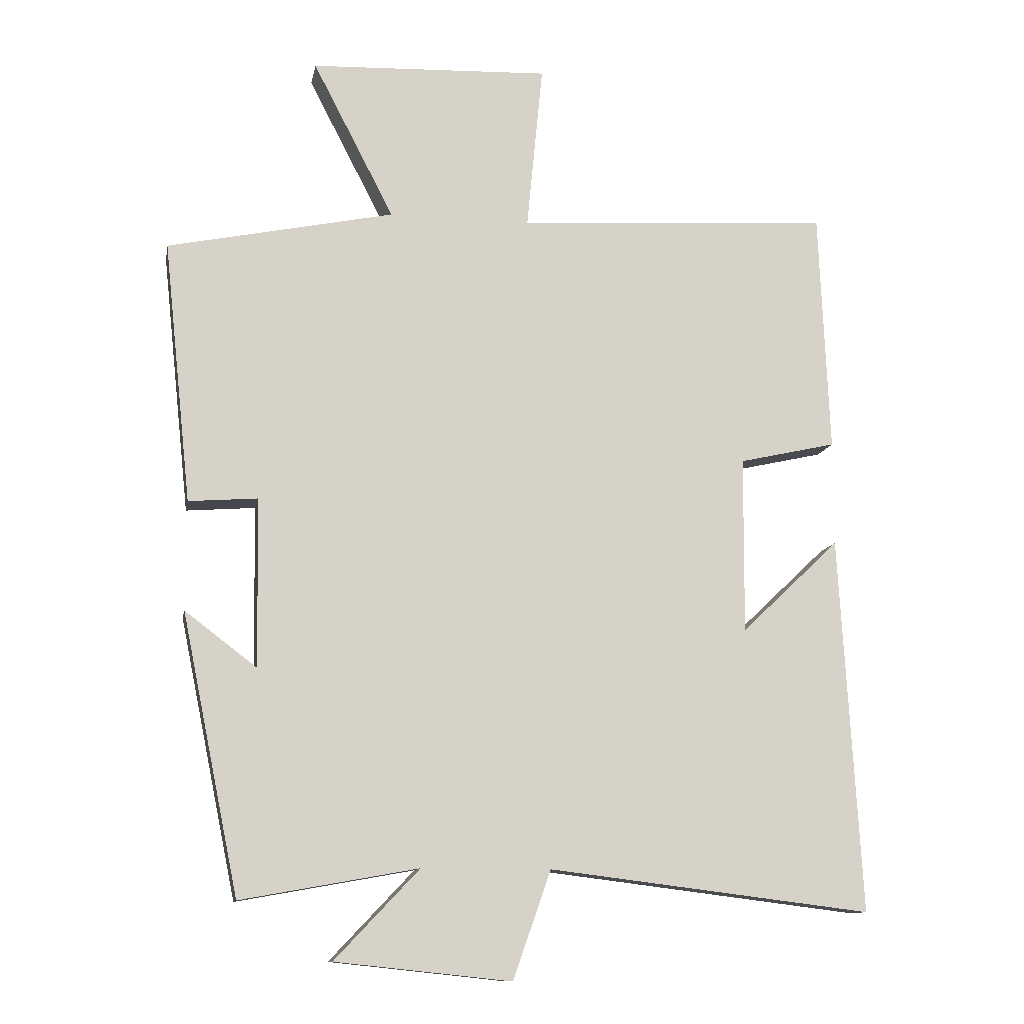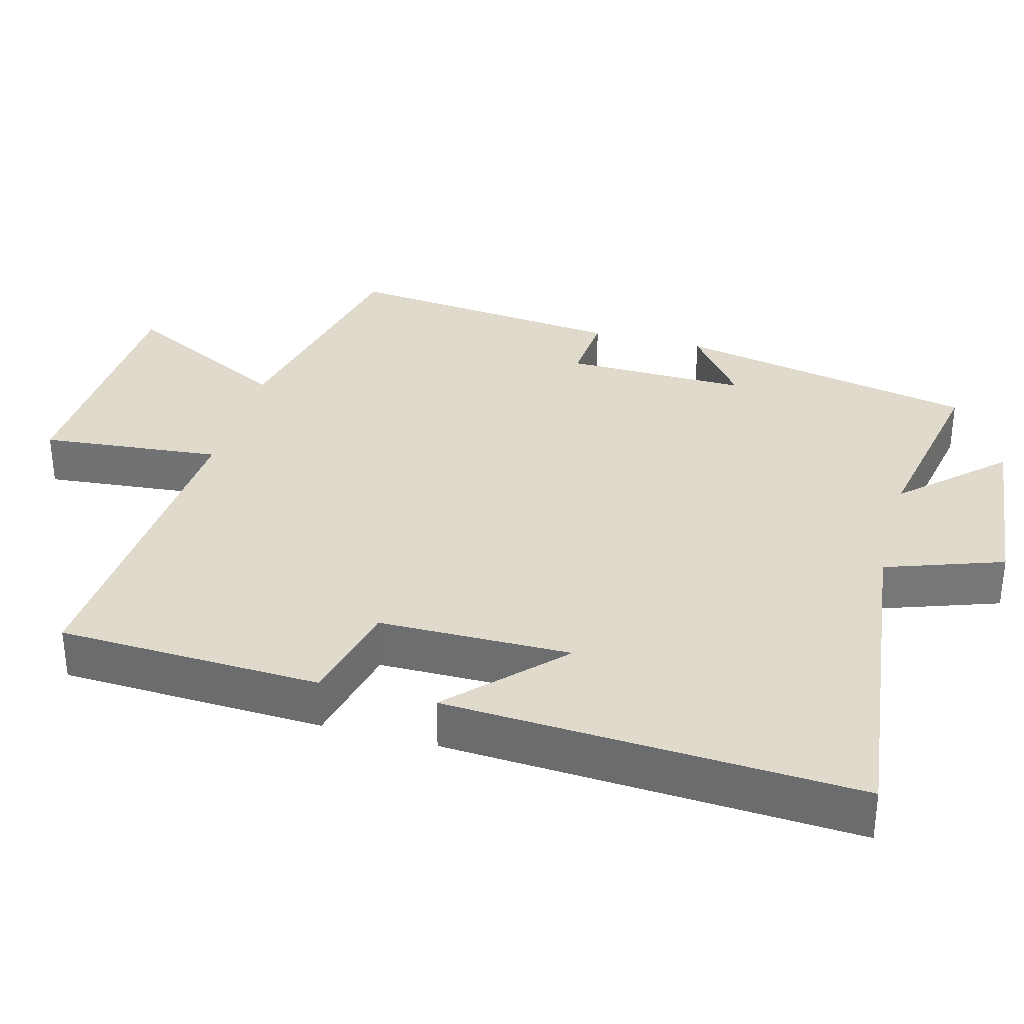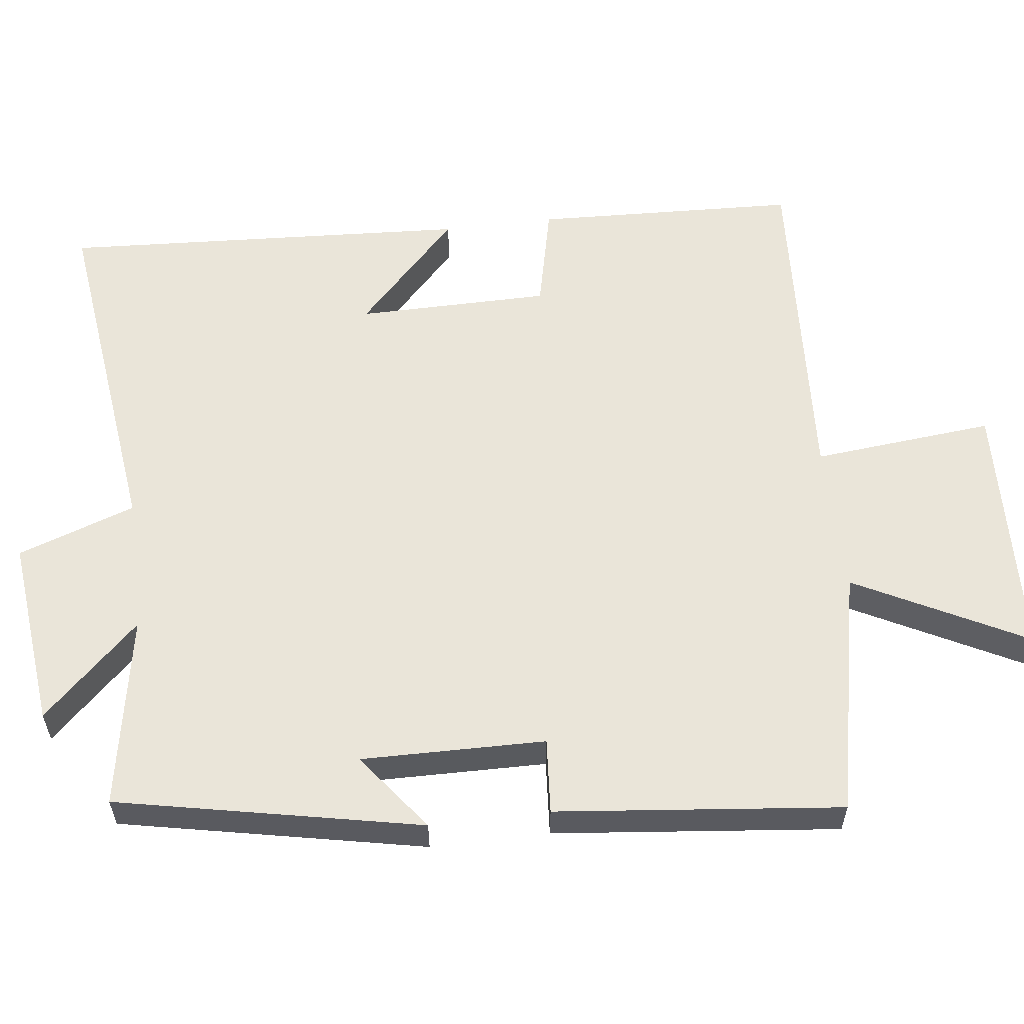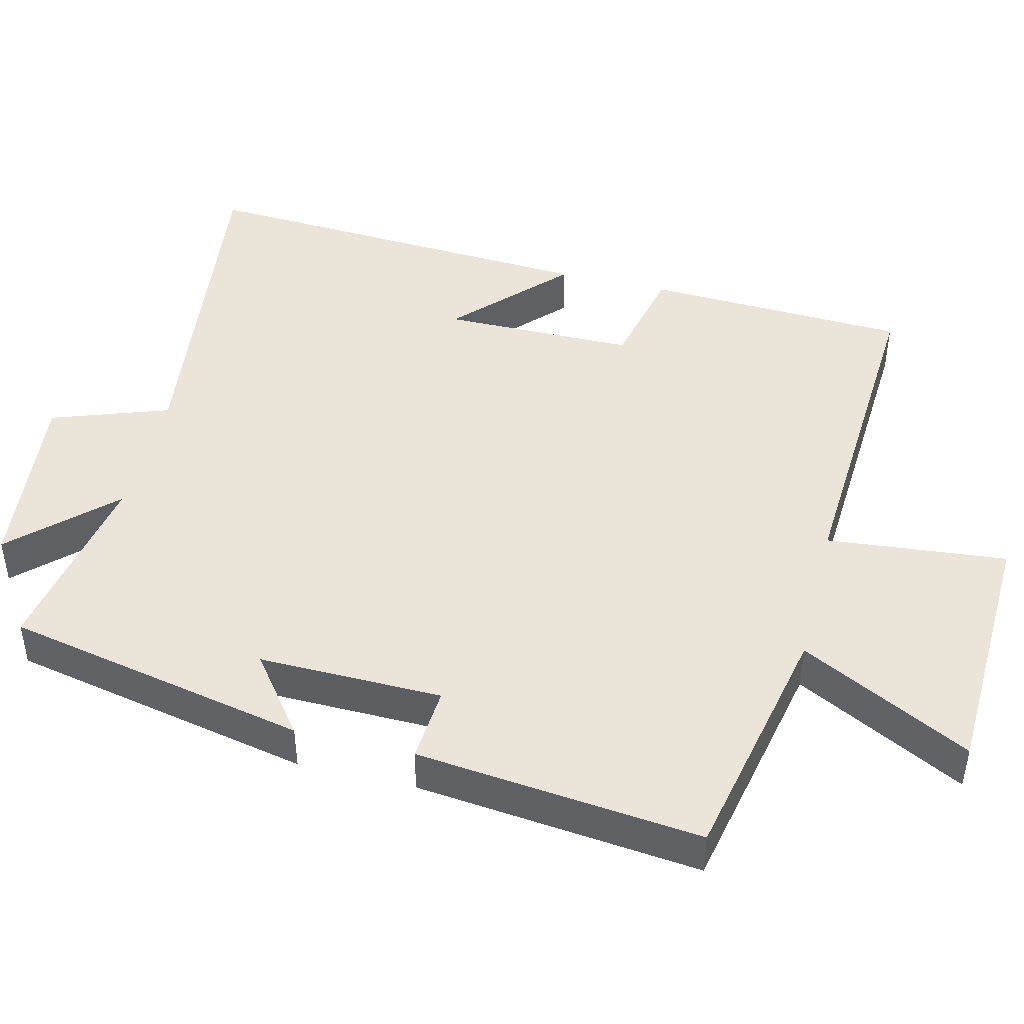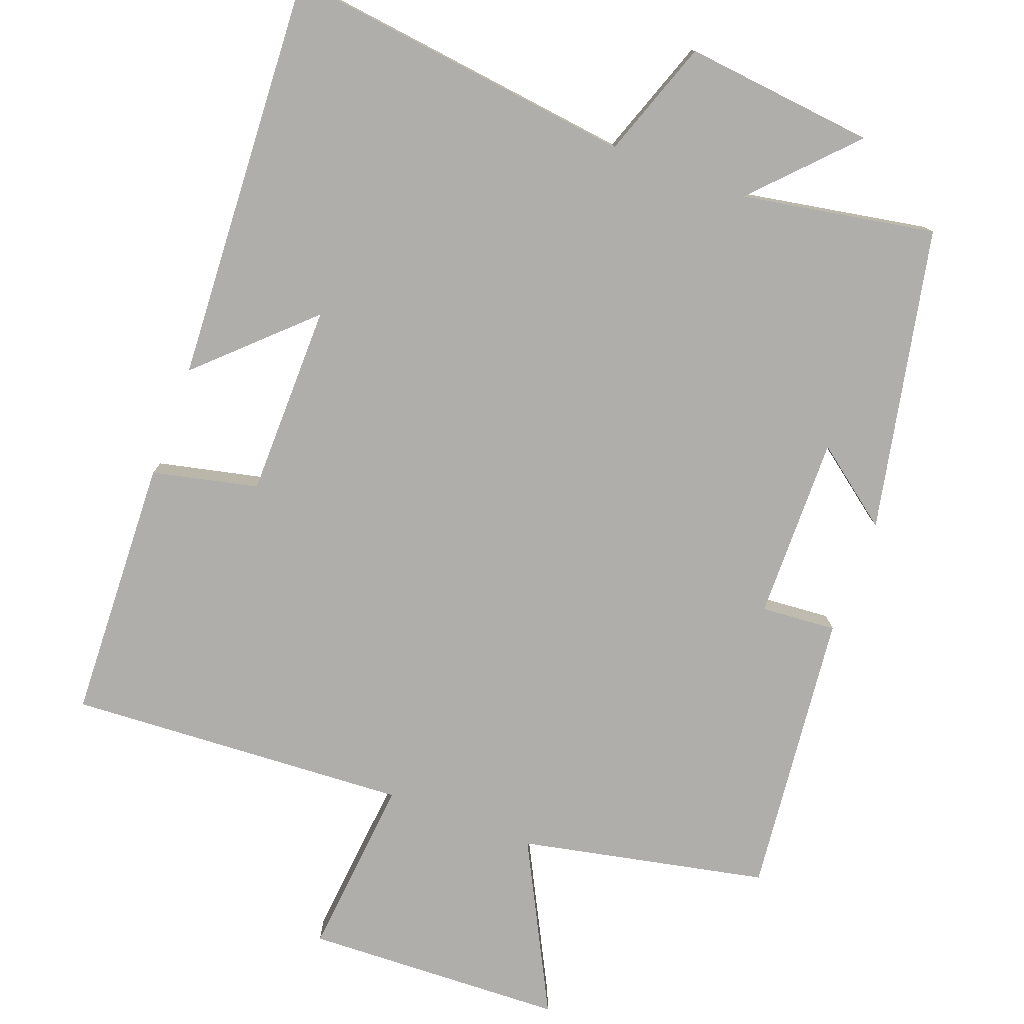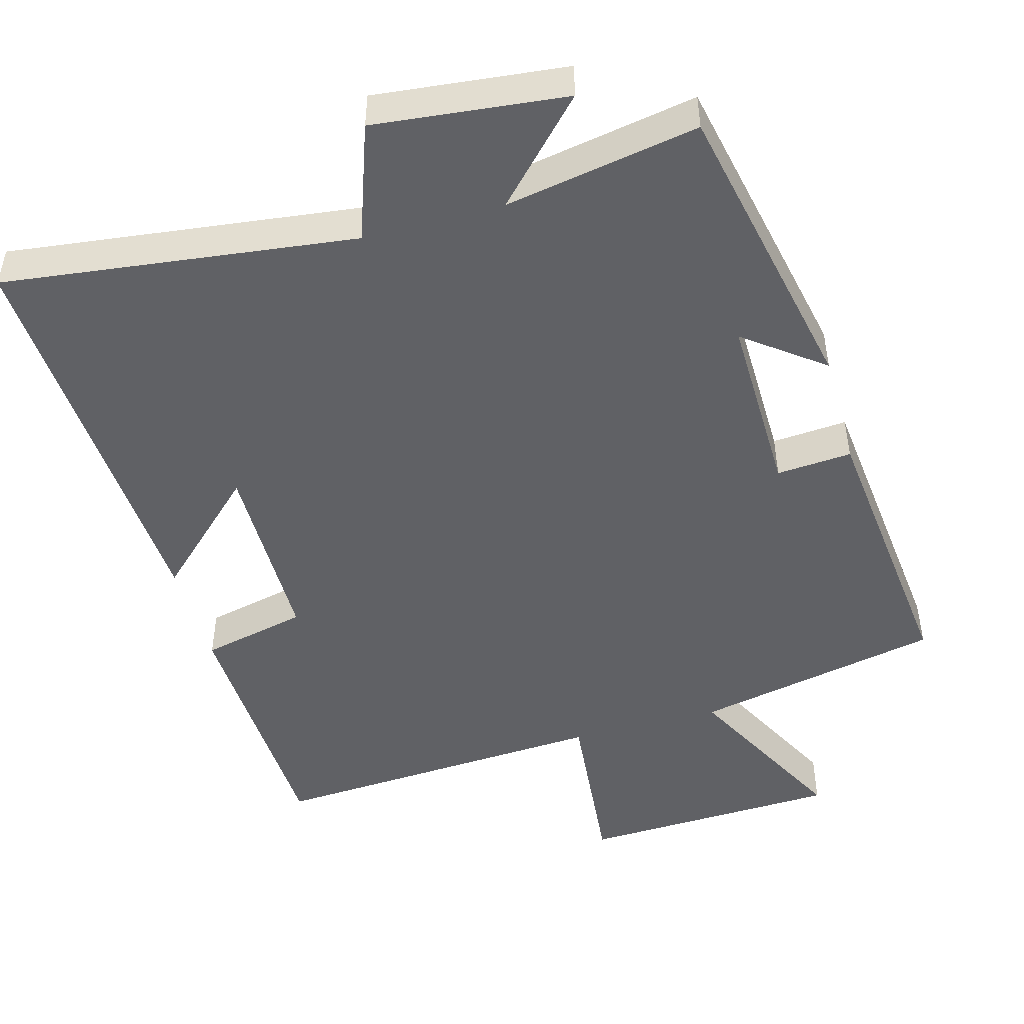
<metadata>
{"format":"obj","ext":"obj","renderer":"f3d","projection":"perspective","resolution":1024,"background":"white","views":[{"elev":-11.7,"azim":-10.3,"up":"+Z"},{"elev":33.1,"azim":105.2,"up":"+Y"},{"elev":58.0,"azim":-97.0,"up":"+Y"},{"elev":45.2,"azim":-76.2,"up":"+Y"},{"elev":-77.9,"azim":159.4,"up":"+Y"},{"elev":-48.0,"azim":-164.5,"up":"+Y"}]}
</metadata>
<code>
v 0.485 0.07 0.528
v 0.5 0.07 0.164
v 0.354 0.07 0.131
v 0.352 0.07 -0.135
v 0.5 0.07 0.006
v 0.532 0.07 -0.56
v 0.047 0.07 -0.5
v -0.01 0.07 -0.662
v -0.274 0.07 -0.634
v -0.147 0.07 -0.5
v -0.414 0.07 -0.548
v -0.5 0.07 -0.129
v -0.392 0.07 -0.211
v -0.396 0.07 0.043
v -0.5 0.07 0.035
v -0.542 0.07 0.429
v -0.201 0.07 0.5
v -0.323 0.07 0.736
v 0.037 0.07 0.75
v 0.013 0.07 0.5
v 0.485 0 0.528
v 0.5 0 0.164
v 0.354 0 0.131
v 0.352 0 -0.135
v 0.5 0 0.006
v 0.532 0 -0.56
v 0.047 0 -0.5
v -0.01 0 -0.662
v -0.274 0 -0.634
v -0.147 0 -0.5
v -0.414 0 -0.548
v -0.5 0 -0.129
v -0.392 0 -0.211
v -0.396 0 0.043
v -0.5 0 0.035
v -0.542 0 0.429
v -0.201 0 0.5
v -0.323 0 0.736
v 0.037 0 0.75
v 0.013 0 0.5
f 17 18 19 20
f 16 17 20
f 15 16 20
f 14 15 20
f 13 14 20 1
f 10 11 12 13
f 10 13 1
f 7 8 9 10
f 7 10 1
f 4 5 6 7
f 3 4 7
f 3 7 1
f 1 2 3
f 40 39 38 37
f 40 37 36
f 40 36 35
f 40 35 34
f 21 40 34 33
f 33 32 31 30
f 21 33 30
f 30 29 28 27
f 21 30 27
f 27 26 25 24
f 27 24 23
f 21 27 23
f 23 22 21
f 1 21 22 2
f 2 22 23 3
f 3 23 24 4
f 4 24 25 5
f 5 25 26 6
f 6 26 27 7
f 7 27 28 8
f 8 28 29 9
f 9 29 30 10
f 10 30 31 11
f 11 31 32 12
f 12 32 33 13
f 13 33 34 14
f 14 34 35 15
f 15 35 36 16
f 16 36 37 17
f 17 37 38 18
f 18 38 39 19
f 19 39 40 20
f 20 40 21 1

</code>
